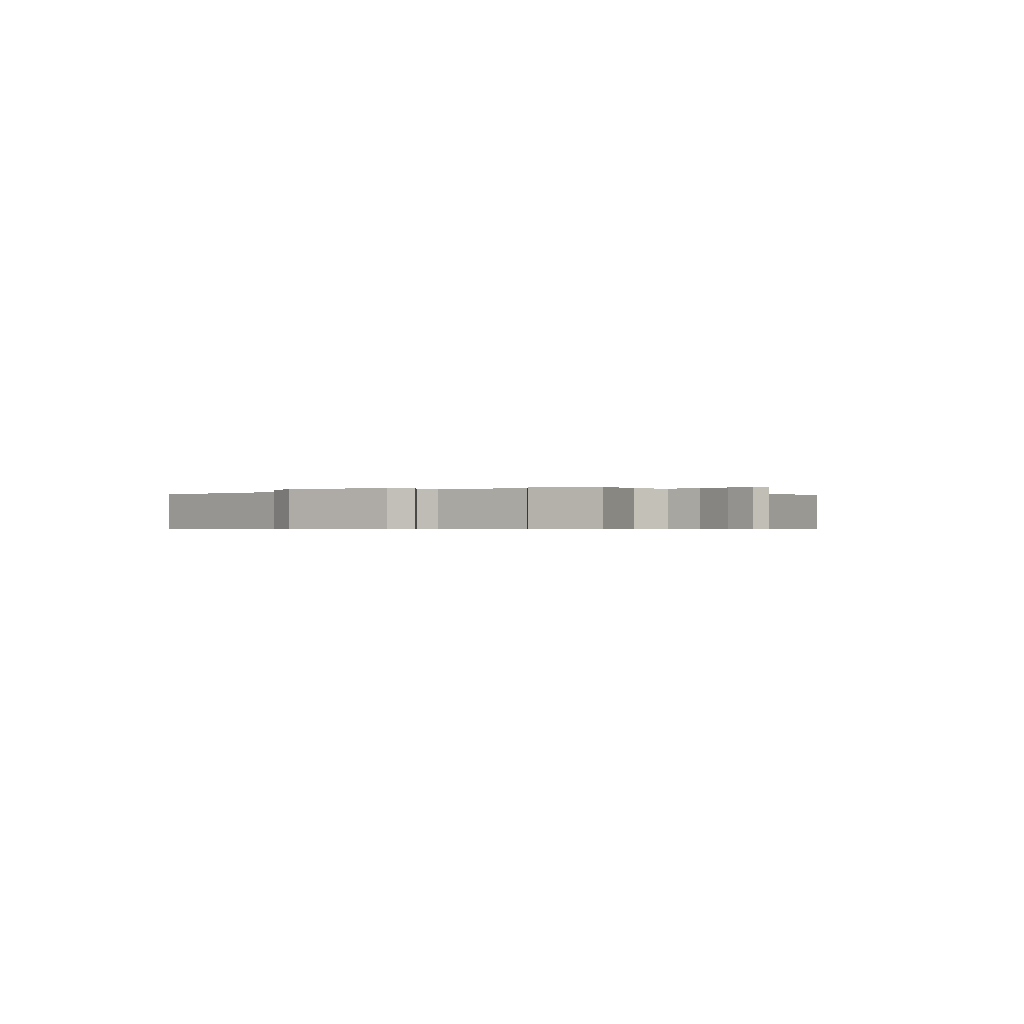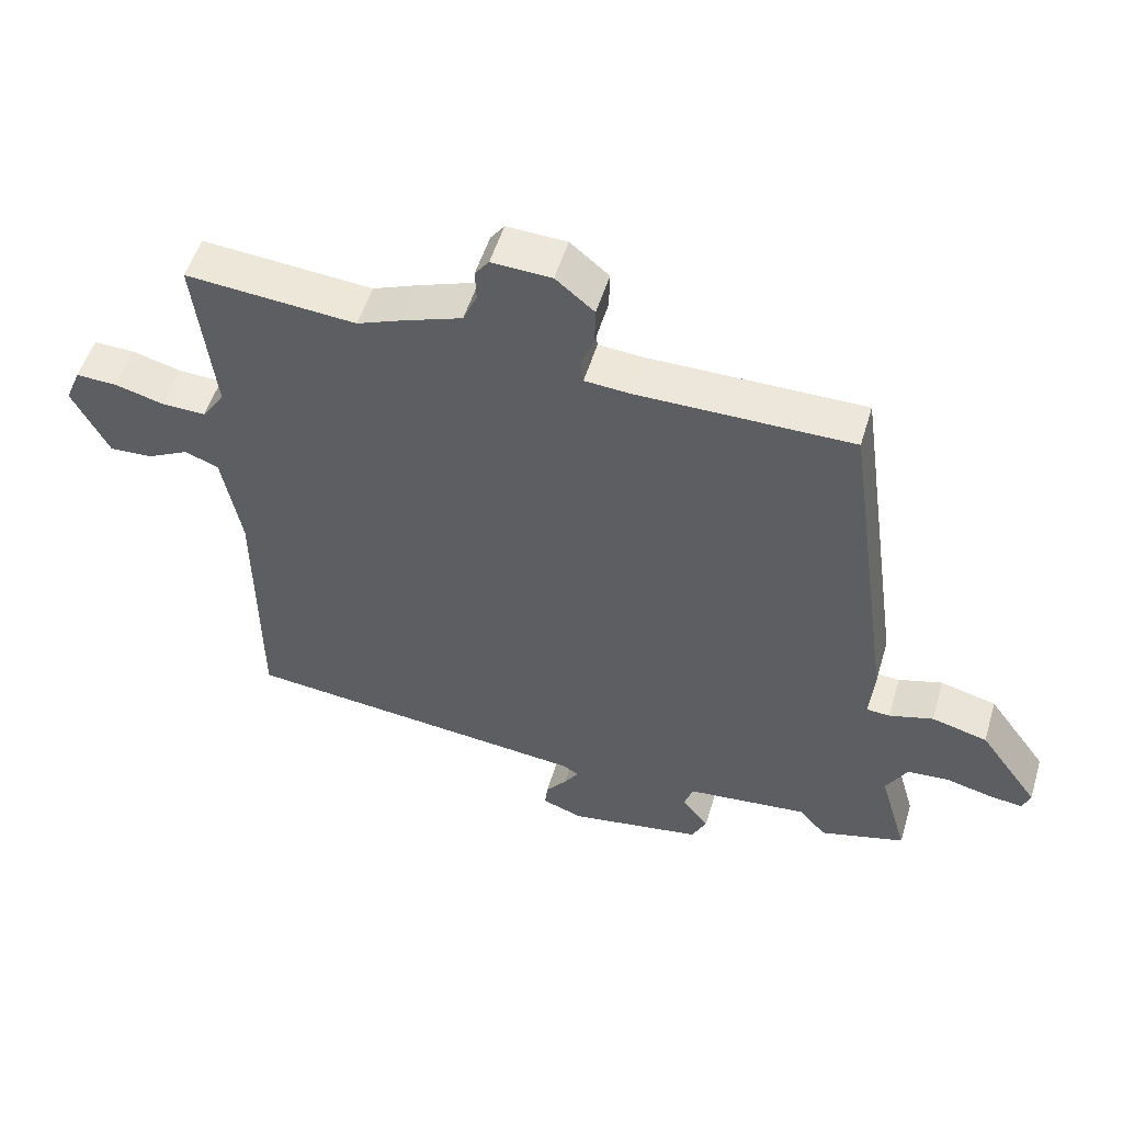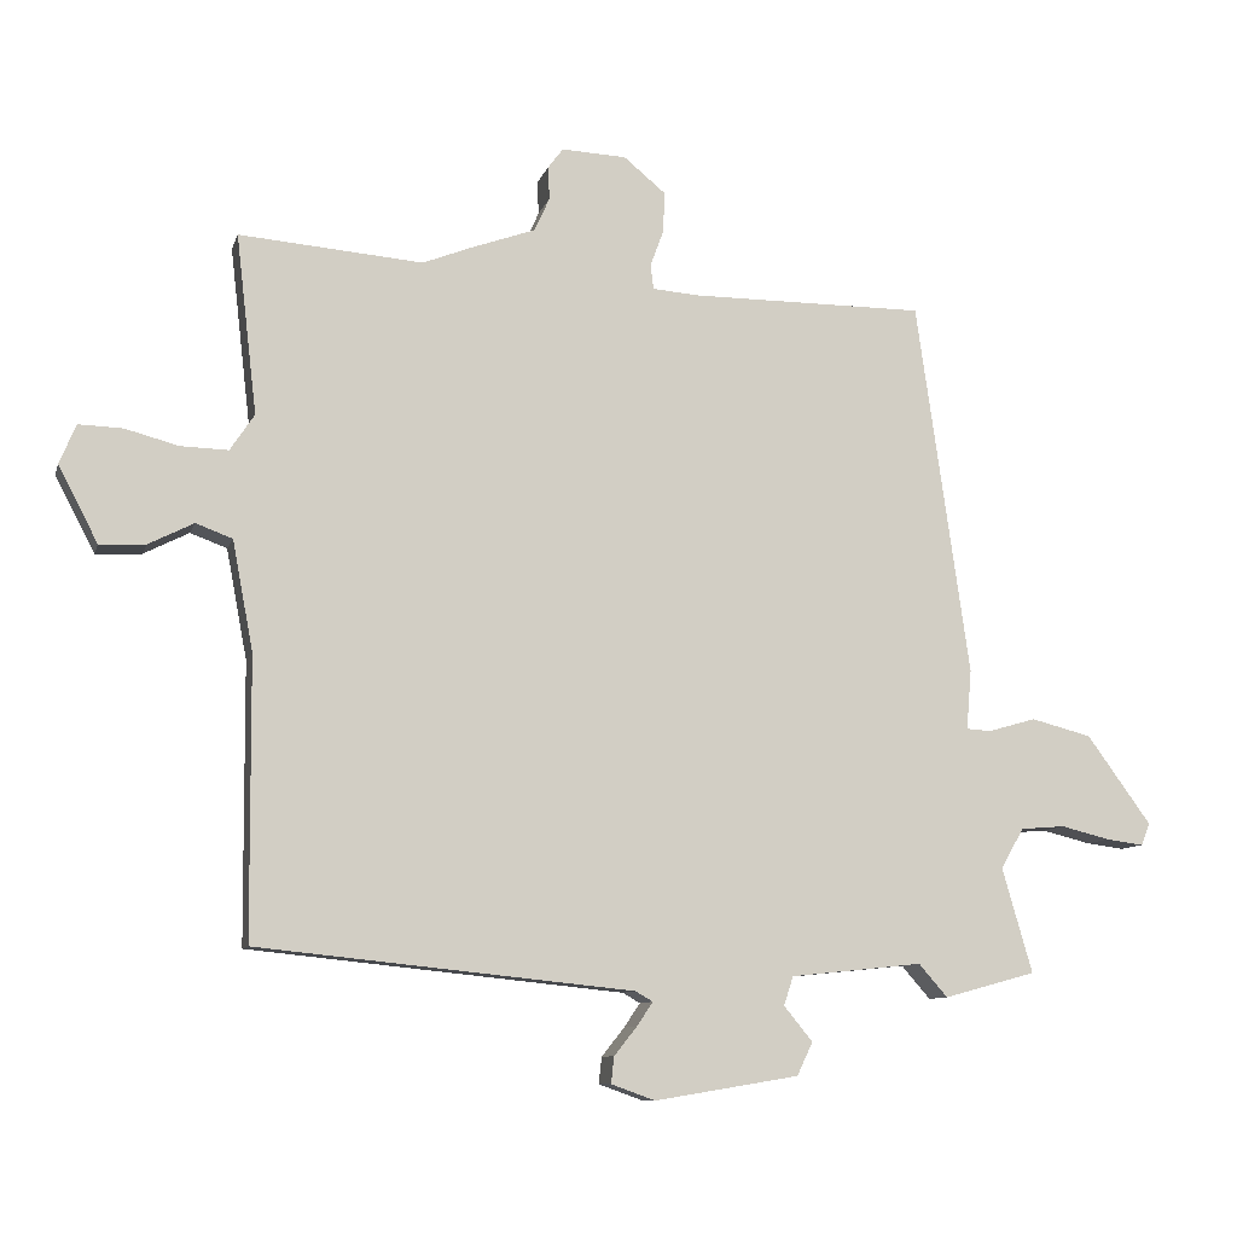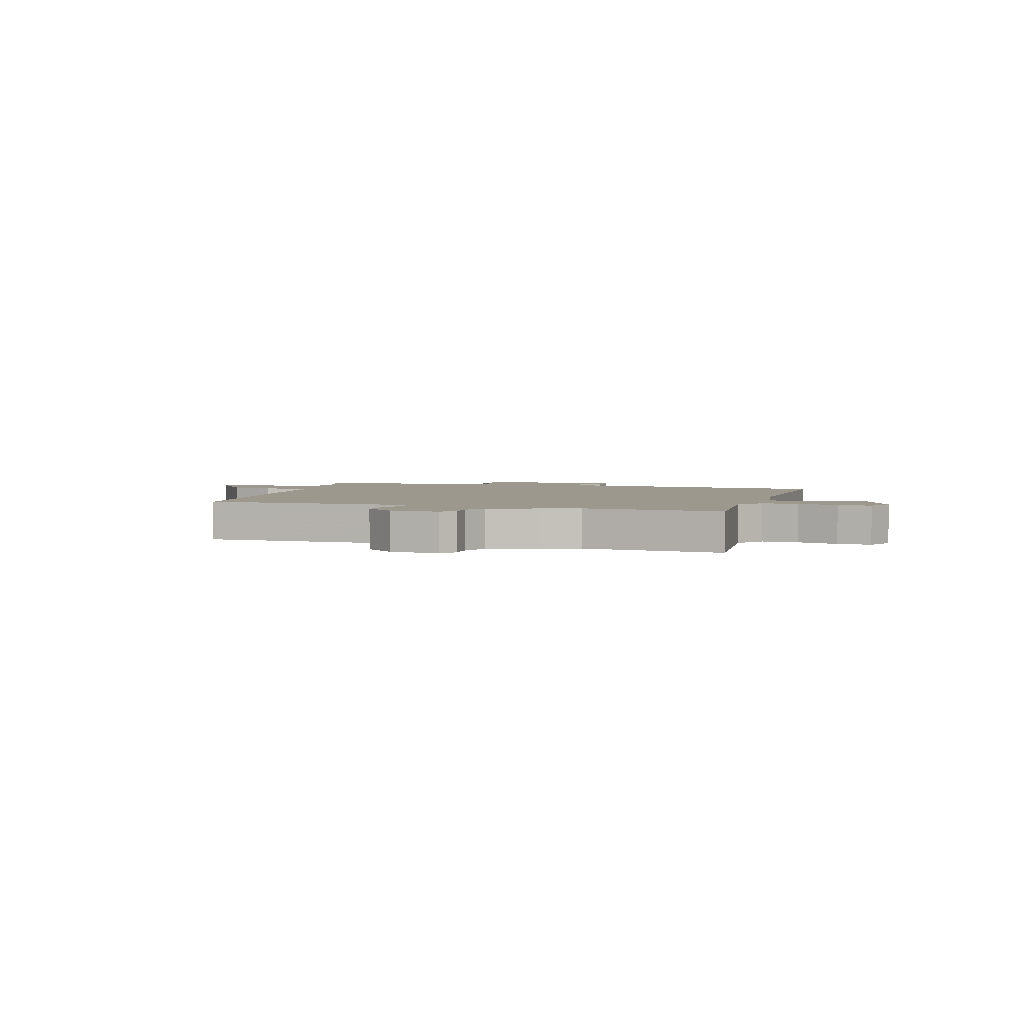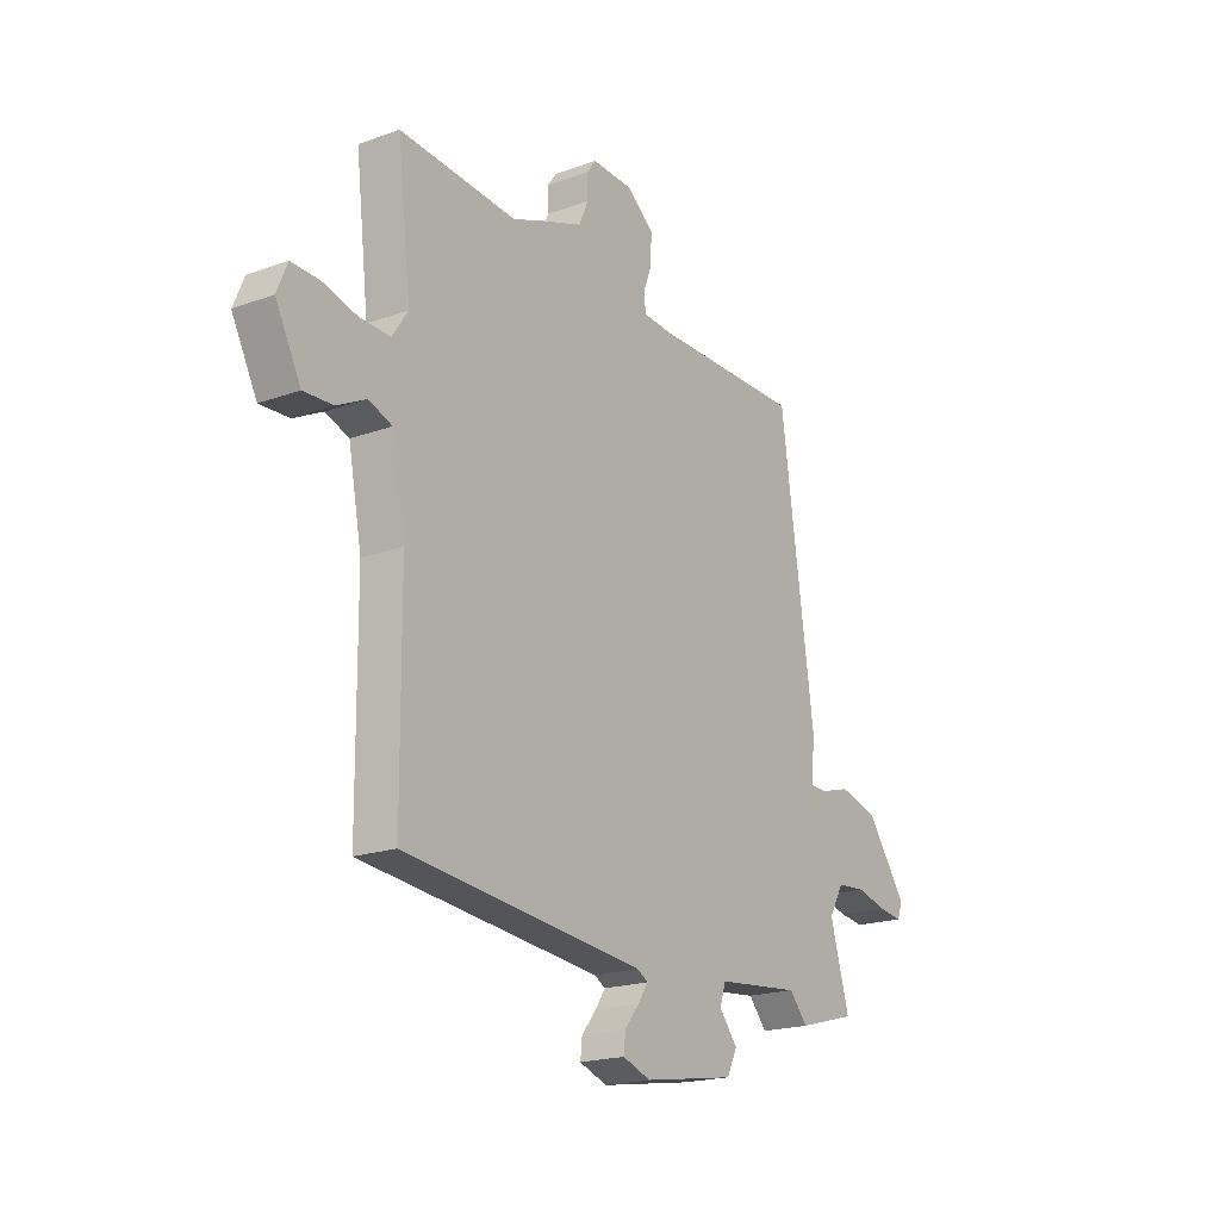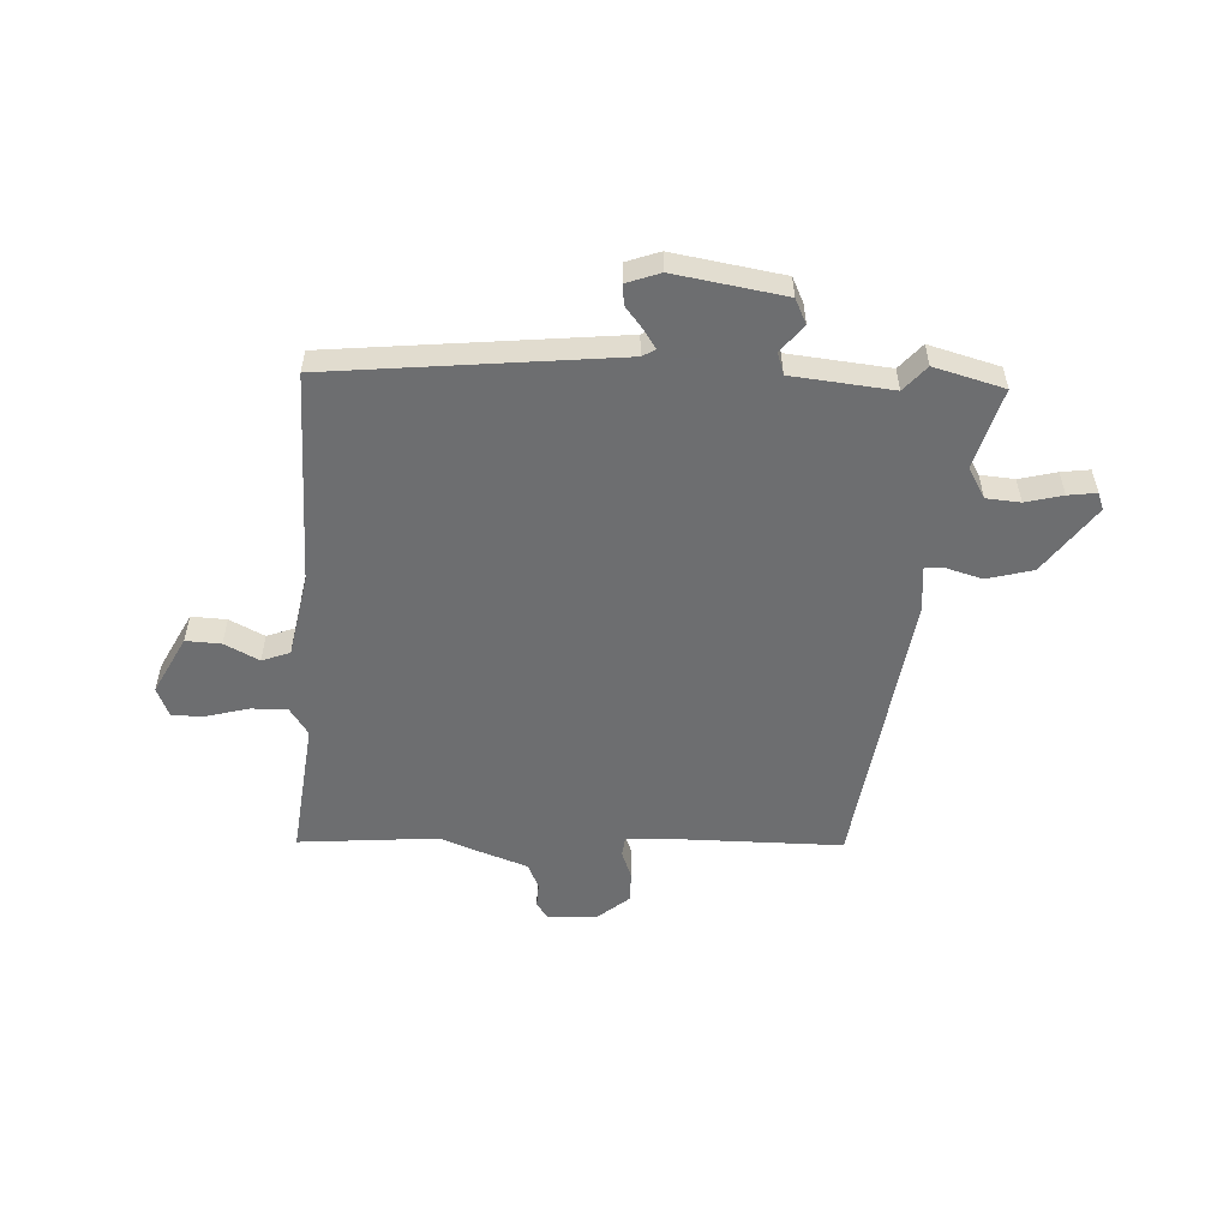
<metadata>
{"format":"obj","ext":"obj","renderer":"f3d","projection":"perspective","resolution":1024,"background":"white","views":[{"elev":-0.5,"azim":-140.6,"up":"+Y"},{"elev":52.4,"azim":-163.4,"up":"+Z"},{"elev":-9.4,"azim":165.8,"up":"+Z"},{"elev":3.0,"azim":18.3,"up":"+Y"},{"elev":-19.5,"azim":124.1,"up":"+Z"},{"elev":-54.3,"azim":177.2,"up":"+Y"}]}
</metadata>
<code>
v -0.409 0.07 0.466
v -0.084 0.07 0.466
v -0.018 0.07 0.471
v -0.014 0.07 0.506
v -0.033 0.07 0.557
v -0.034 0.07 0.613
v 0.024 0.07 0.661
v 0.114 0.07 0.665
v 0.135 0.07 0.637
v 0.133 0.07 0.591
v 0.154 0.07 0.544
v 0.246 0.07 0.511
v 0.312 0.07 0.485
v 0.568 0.07 0.506
v 0.539 0.07 0.256
v 0.573 0.07 0.205
v 0.639 0.07 0.207
v 0.714 0.07 0.227
v 0.775 0.07 0.229
v 0.798 0.07 0.174
v 0.743 0.07 0.068
v 0.679 0.07 0.071
v 0.616 0.07 0.103
v 0.565 0.07 0.084
v 0.536 0.07 -0.069
v 0.533 0.07 -0.458
v 0.009 0.07 -0.512
v -0.015 0.07 -0.526
v 0.007 0.07 -0.559
v 0.039 0.07 -0.599
v 0.043 0.07 -0.636
v -0.018 0.07 -0.658
v -0.219 0.07 -0.625
v -0.241 0.07 -0.579
v -0.201 0.07 -0.53
v -0.214 0.07 -0.49
v -0.398 0.07 -0.471
v -0.438 0.07 -0.517
v -0.566 0.07 -0.482
v -0.524 0.07 -0.336
v -0.556 0.07 -0.28
v -0.618 0.07 -0.275
v -0.686 0.07 -0.292
v -0.738 0.07 -0.299
v -0.75 0.07 -0.268
v -0.661 0.07 -0.145
v -0.577 0.07 -0.123
v -0.511 0.07 -0.142
v -0.476 0.07 -0.14
v -0.483 0.07 -0.057
v -0.409 0 0.466
v -0.084 0 0.466
v -0.018 0 0.471
v -0.014 0 0.506
v -0.033 0 0.557
v -0.034 0 0.613
v 0.024 0 0.661
v 0.114 0 0.665
v 0.135 0 0.637
v 0.133 0 0.591
v 0.154 0 0.544
v 0.246 0 0.511
v 0.312 0 0.485
v 0.568 0 0.506
v 0.539 0 0.256
v 0.573 0 0.205
v 0.639 0 0.207
v 0.714 0 0.227
v 0.775 0 0.229
v 0.798 0 0.174
v 0.743 0 0.068
v 0.679 0 0.071
v 0.616 0 0.103
v 0.565 0 0.084
v 0.536 0 -0.069
v 0.533 0 -0.458
v 0.009 0 -0.512
v -0.015 0 -0.526
v 0.007 0 -0.559
v 0.039 0 -0.599
v 0.043 0 -0.636
v -0.018 0 -0.658
v -0.219 0 -0.625
v -0.241 0 -0.579
v -0.201 0 -0.53
v -0.214 0 -0.49
v -0.398 0 -0.471
v -0.438 0 -0.517
v -0.566 0 -0.482
v -0.524 0 -0.336
v -0.556 0 -0.28
v -0.618 0 -0.275
v -0.686 0 -0.292
v -0.738 0 -0.299
v -0.75 0 -0.268
v -0.661 0 -0.145
v -0.577 0 -0.123
v -0.511 0 -0.142
v -0.476 0 -0.14
v -0.483 0 -0.057
f 49 50 1 2
f 46 47 48
f 45 46 48
f 44 45 48
f 43 44 48
f 42 43 48
f 41 42 48 49
f 49 2 3
f 41 49 3
f 40 41 3
f 39 40 3
f 38 39 3
f 37 38 3
f 33 34 35
f 32 33 35
f 31 32 35
f 30 31 35
f 29 30 35
f 28 29 35 36
f 27 28 36
f 36 37 3
f 27 36 3
f 26 27 3
f 25 26 3
f 21 22 23
f 20 21 23
f 19 20 23
f 18 19 23
f 17 18 23
f 16 17 23 24
f 25 3 4
f 24 25 4
f 16 24 4
f 15 16 4
f 11 12 13
f 8 9 10
f 7 8 10
f 6 7 10
f 5 6 10
f 4 5 10
f 4 10 11
f 15 4 11 13
f 13 14 15
f 52 51 100 99
f 98 97 96
f 98 96 95
f 98 95 94
f 98 94 93
f 98 93 92
f 99 98 92 91
f 53 52 99
f 53 99 91
f 53 91 90
f 53 90 89
f 53 89 88
f 53 88 87
f 85 84 83
f 85 83 82
f 85 82 81
f 85 81 80
f 85 80 79
f 86 85 79 78
f 86 78 77
f 53 87 86
f 53 86 77
f 53 77 76
f 53 76 75
f 73 72 71
f 73 71 70
f 73 70 69
f 73 69 68
f 73 68 67
f 74 73 67 66
f 54 53 75
f 54 75 74
f 54 74 66
f 54 66 65
f 63 62 61
f 60 59 58
f 60 58 57
f 60 57 56
f 60 56 55
f 60 55 54
f 61 60 54
f 63 61 54 65
f 65 64 63
f 1 51 52 2
f 2 52 53 3
f 3 53 54 4
f 4 54 55 5
f 5 55 56 6
f 6 56 57 7
f 7 57 58 8
f 8 58 59 9
f 9 59 60 10
f 10 60 61 11
f 11 61 62 12
f 12 62 63 13
f 13 63 64 14
f 14 64 65 15
f 15 65 66 16
f 16 66 67 17
f 17 67 68 18
f 18 68 69 19
f 19 69 70 20
f 20 70 71 21
f 21 71 72 22
f 22 72 73 23
f 23 73 74 24
f 24 74 75 25
f 25 75 76 26
f 26 76 77 27
f 27 77 78 28
f 28 78 79 29
f 29 79 80 30
f 30 80 81 31
f 31 81 82 32
f 32 82 83 33
f 33 83 84 34
f 34 84 85 35
f 35 85 86 36
f 36 86 87 37
f 37 87 88 38
f 38 88 89 39
f 39 89 90 40
f 40 90 91 41
f 41 91 92 42
f 42 92 93 43
f 43 93 94 44
f 44 94 95 45
f 45 95 96 46
f 46 96 97 47
f 47 97 98 48
f 48 98 99 49
f 49 99 100 50
f 50 100 51 1

</code>
